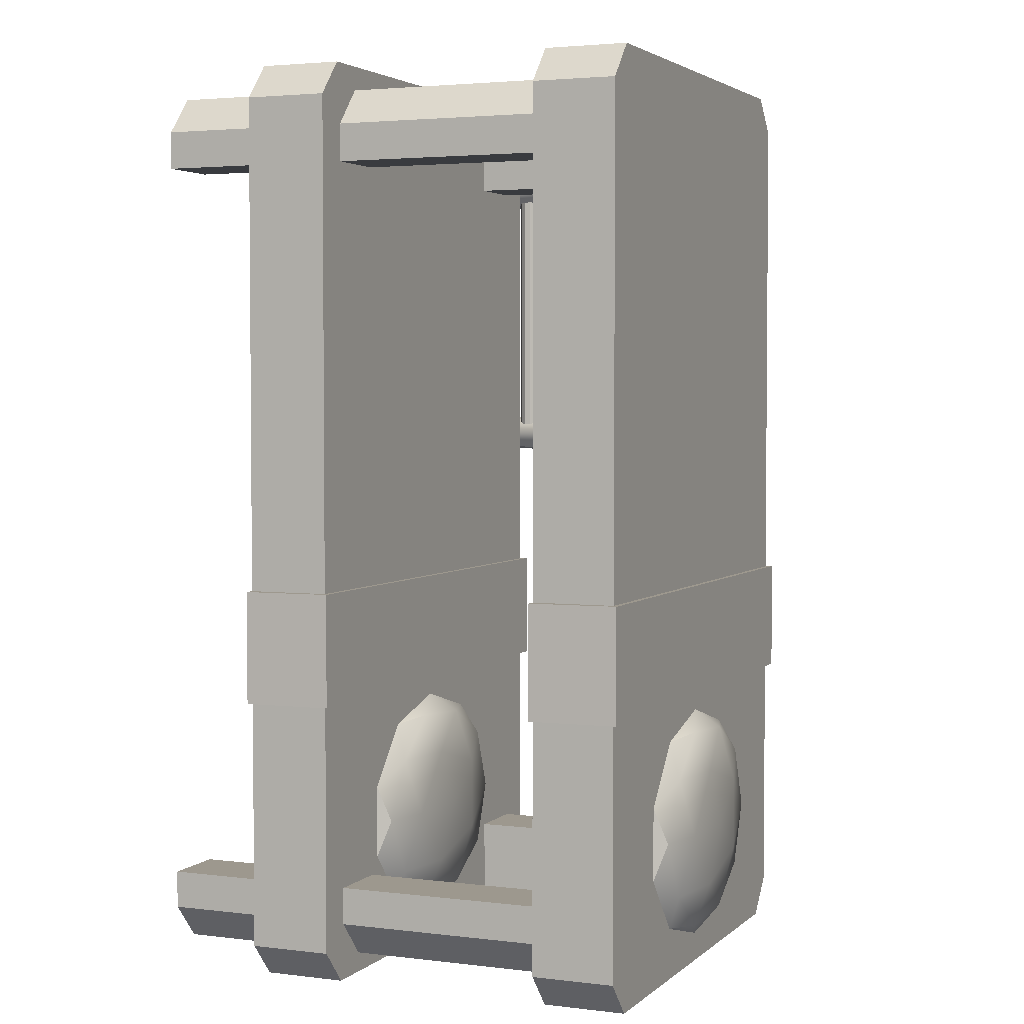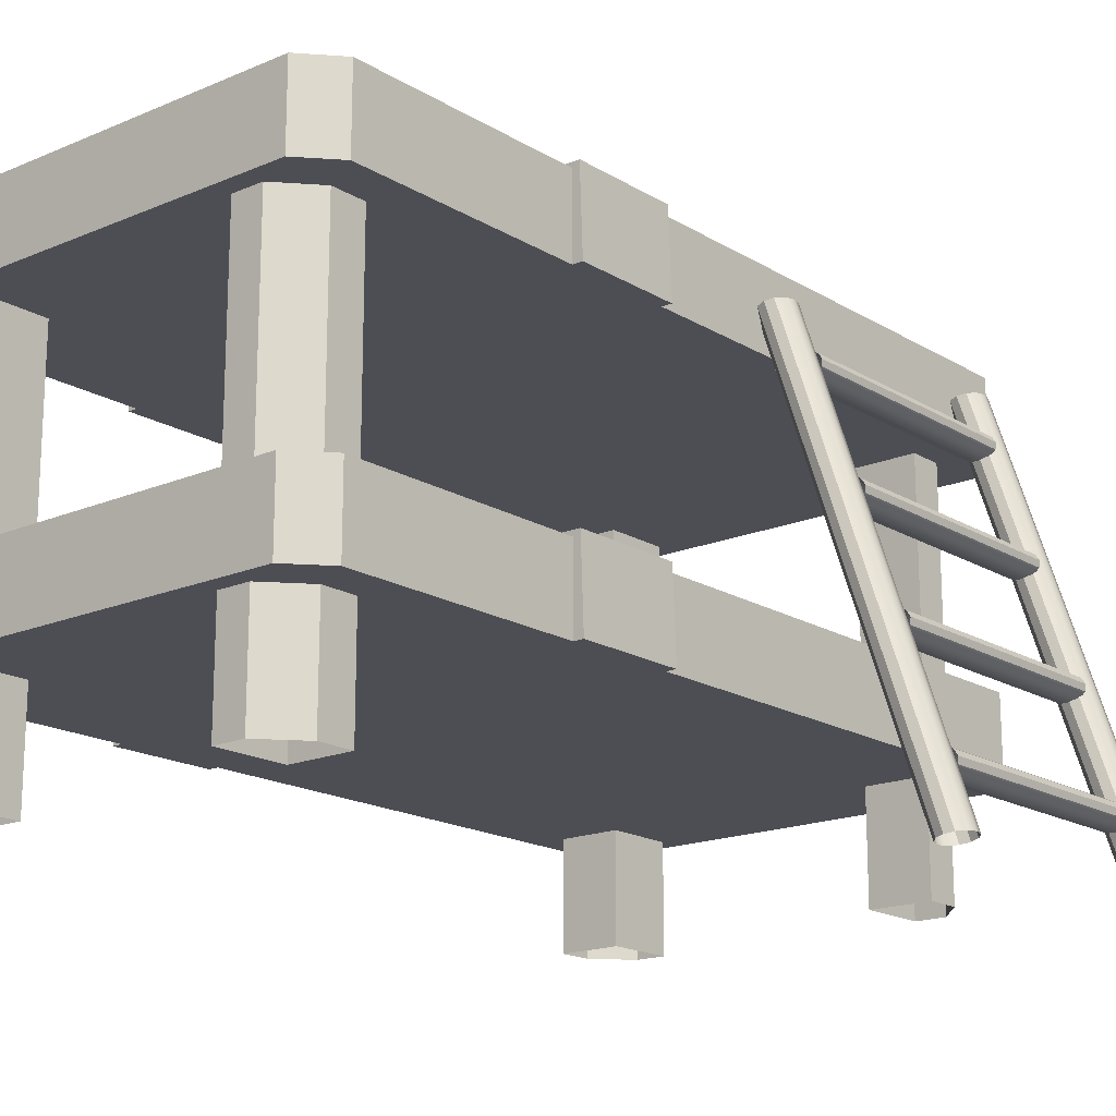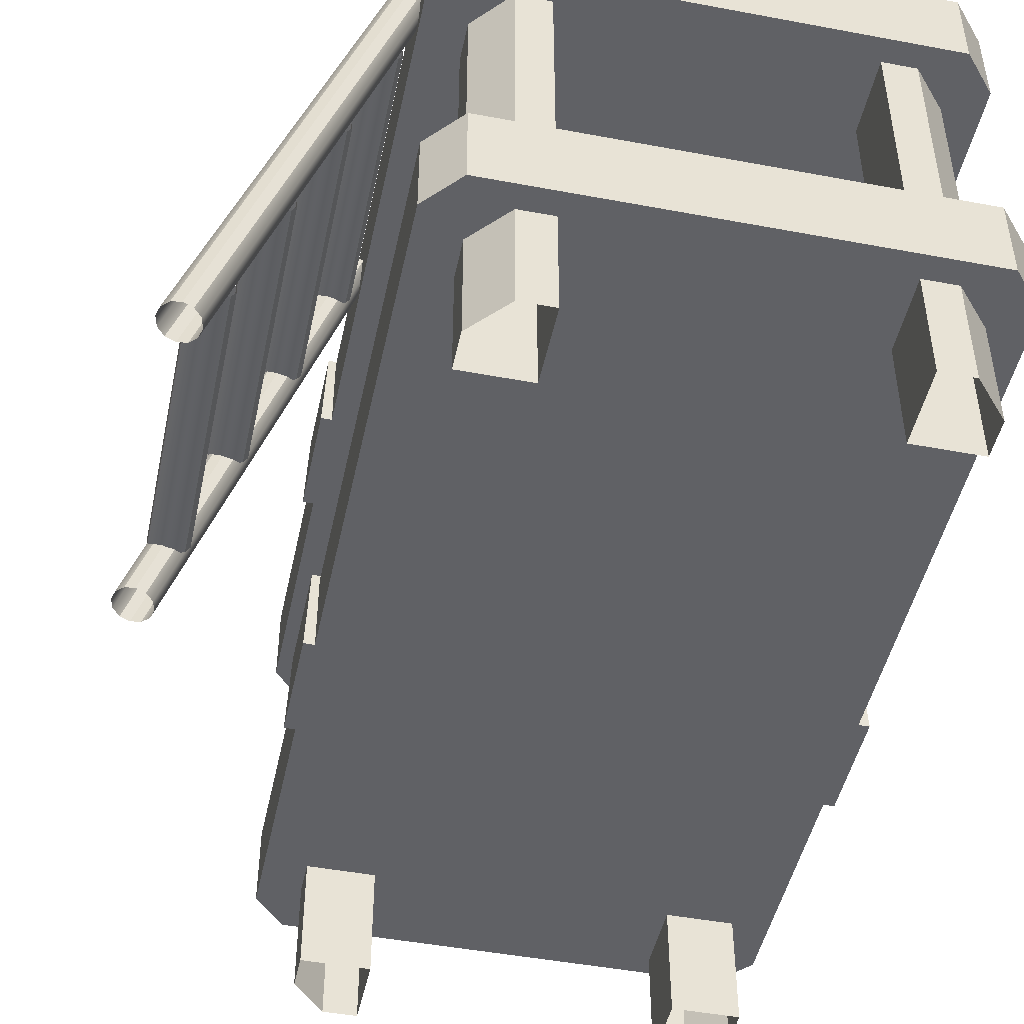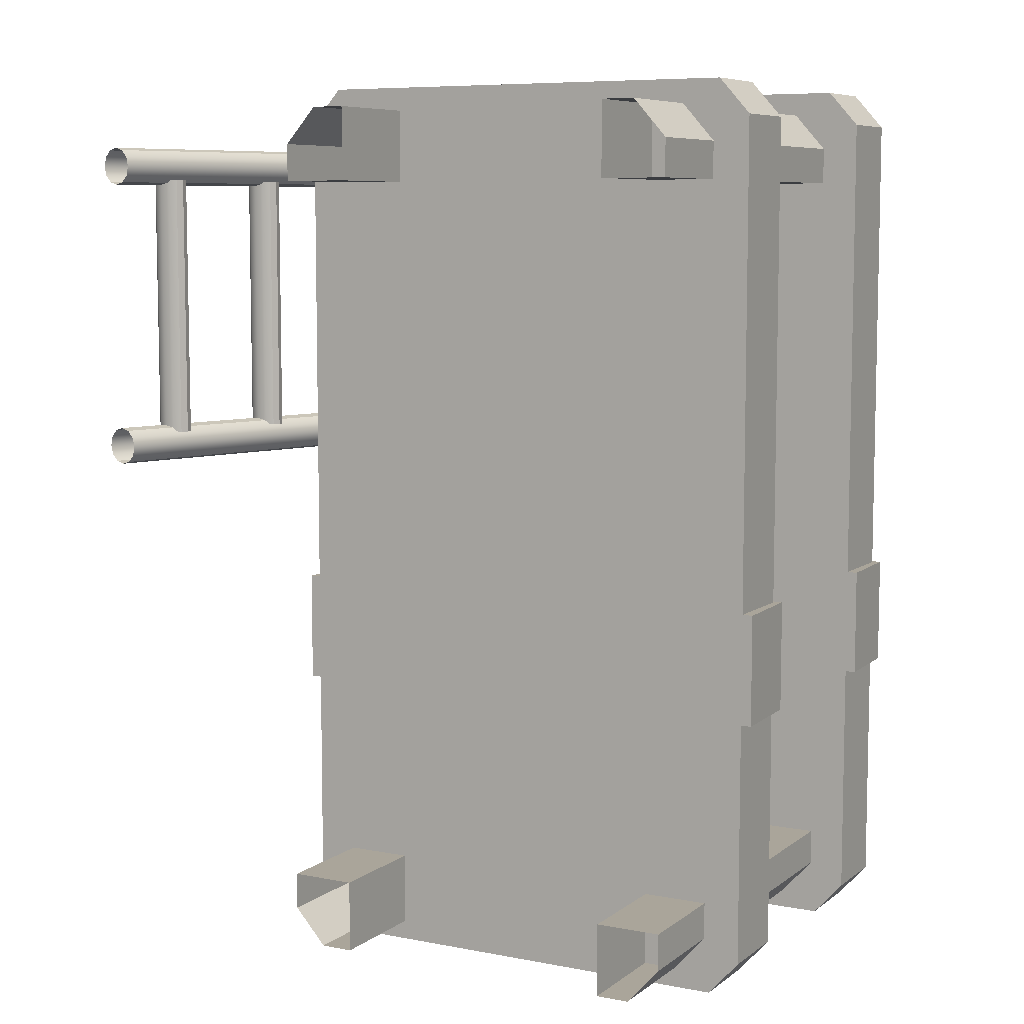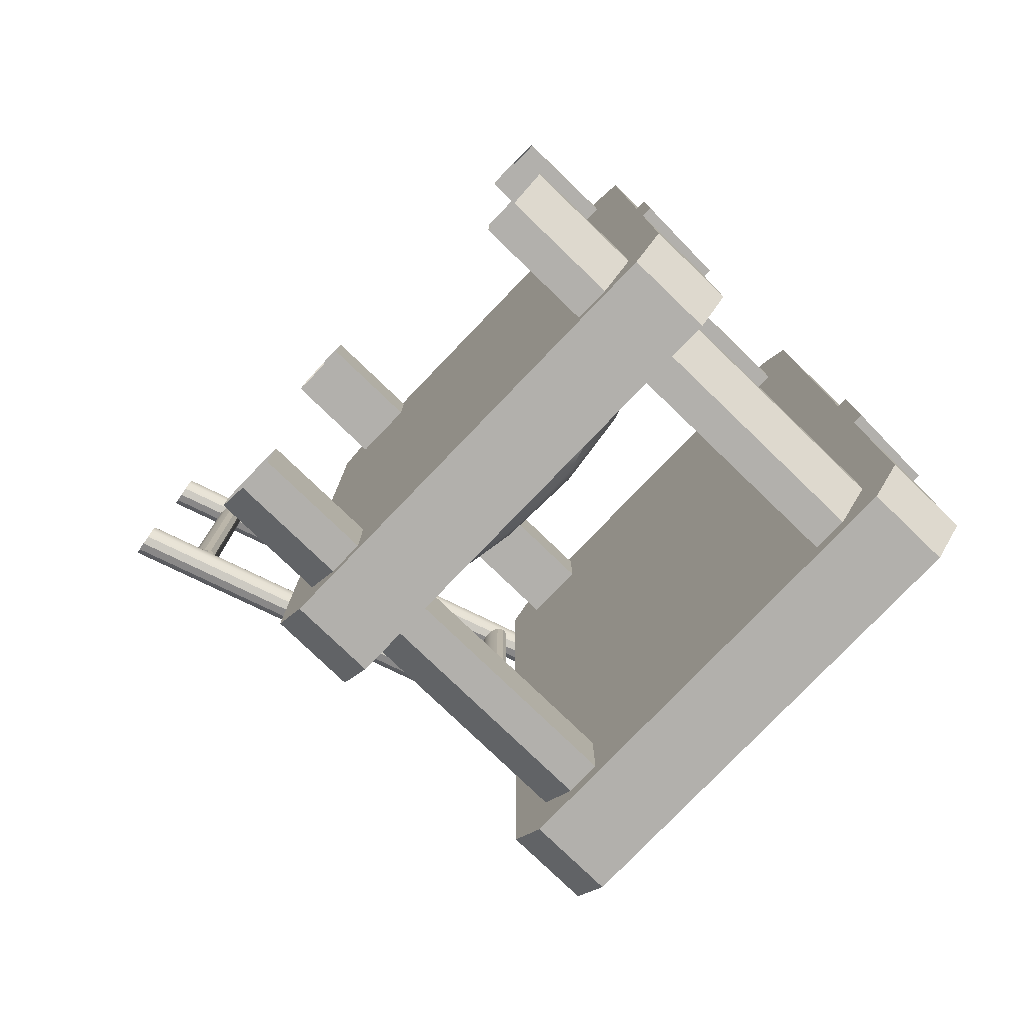
<metadata>
{"format":"obj","ext":"obj","renderer":"f3d","projection":"perspective","resolution":1024,"background":"white","views":[{"elev":3.2,"azim":112.9,"up":"+Z"},{"elev":-17.4,"azim":-139.9,"up":"+Y"},{"elev":-47.2,"azim":-12.0,"up":"+Y"},{"elev":7.6,"azim":28.4,"up":"+Z"},{"elev":-78.7,"azim":46.1,"up":"+Z"}]}
</metadata>
<code>
o Bunk_Double_Green
v -0.6081 -0.004617 1.03
v -0.6081 0.3397 1.03
v -0.4179 -0.004617 1.242
v -0.4179 0.3397 1.242
v -0.4179 -0.004617 1.03
v -0.4179 0.3397 1.03
v -0.5136 -0.004617 1.242
v -0.6081 -0.004617 1.136
v -0.6081 0.3397 1.136
v -0.5136 0.3397 1.242
v 0.6081 -0.004617 1.03
v 0.6081 0.3397 1.03
v 0.4179 -0.004617 1.242
v 0.4179 0.3397 1.242
v 0.4179 -0.004617 1.03
v 0.4179 0.3397 1.03
v 0.5136 -0.004617 1.242
v 0.6081 -0.004617 1.136
v 0.6081 0.3397 1.136
v 0.5136 0.3397 1.242
v -0.6081 -0.004617 -1.071
v -0.6081 0.3397 -1.071
v -0.4179 -0.004617 -1.283
v -0.4179 0.3397 -1.283
v -0.4179 -0.004617 -1.071
v -0.4179 0.3397 -1.071
v -0.5136 -0.004617 -1.283
v -0.6081 -0.004617 -1.178
v -0.6081 0.3397 -1.178
v -0.5136 0.3397 -1.283
v 0.6081 -0.004617 -1.071
v 0.6081 0.3397 -1.071
v 0.4179 -0.004617 -1.283
v 0.4179 0.3397 -1.283
v 0.4179 -0.004617 -1.071
v 0.4179 0.3397 -1.071
v 0.5136 -0.004617 -1.283
v 0.6081 -0.004617 -1.178
v 0.6081 0.3397 -1.178
v 0.5136 0.3397 -1.283
v -0.726 0.3197 -0.5268
v -0.726 0.556 -0.5268
v 0.7151 0.556 -0.2031
v -0.726 0.556 -0.2031
v 0.7151 0.3197 -0.2031
v 0.7151 0.3197 -0.5268
v 0.7151 0.556 -0.5268
v -0.726 0.3197 -0.2031
v -0.7476 0.5716 -0.2031
v -0.7476 0.5716 -0.5268
v 0.7457 0.3197 -0.2031
v 0.7457 0.3197 -0.5268
v 0.7367 0.5716 -0.5268
v -0.7566 0.3197 -0.5268
v -0.7566 0.3197 -0.2031
v 0.7367 0.5716 -0.2031
v 0.118 0.5926 -0.6286
v -0.2786 0.5926 -0.7387
v -0.2786 0.5926 -1.095
v 0.118 0.5926 -1.205
v 0.3631 0.5926 -0.9169
v 0.008375 0.6373 -0.9169
v 0.3856 0.5563 -0.8122
v 0.3856 0.5563 -1.022
v 0.008375 0.5563 -0.578
v 0.2415 0.5563 -0.6427
v -0.3689 0.5563 -0.8122
v -0.2248 0.5563 -0.6427
v -0.2248 0.5563 -1.191
v -0.3689 0.5563 -1.022
v 0.2415 0.5563 -1.191
v 0.008375 0.5563 -1.256
v 0.2813 0.5989 -0.7474
v -0.09589 0.5989 -0.6427
v -0.329 0.5989 -0.9169
v -0.09589 0.5989 -1.191
v 0.2813 0.5989 -1.086
v 0.07281 0.6252 -0.7474
v 0.2169 0.6252 -0.9169
v -0.1603 0.6252 -0.8122
v -0.1603 0.6252 -1.022
v 0.07281 0.6252 -1.086
v -0.6359 0.3197 1.31
v -0.726 0.3197 1.209
v -0.726 0.556 1.209
v -0.6359 0.556 1.31
v -0.726 0.3197 -1.24
v -0.6359 0.3197 -1.341
v -0.6359 0.556 -1.341
v -0.726 0.556 -1.24
v 0.7151 0.3197 1.209
v 0.625 0.3197 1.31
v 0.625 0.556 1.31
v 0.7151 0.556 1.209
v 0.625 0.3197 -1.341
v 0.7151 0.3197 -1.24
v 0.7151 0.556 -1.24
v 0.625 0.556 -1.341
v -0.6081 0.5357 1.03
v -0.6081 1.215 1.03
v -0.4179 0.5357 1.242
v -0.4179 1.215 1.242
v -0.4179 0.5357 1.03
v -0.4179 1.215 1.03
v -0.5136 0.5357 1.242
v -0.6081 0.5357 1.136
v -0.6081 1.215 1.136
v -0.5136 1.215 1.242
v 0.6081 0.5357 1.03
v 0.6081 1.215 1.03
v 0.4179 0.5357 1.242
v 0.4179 1.215 1.242
v 0.4179 0.5357 1.03
v 0.4179 1.215 1.03
v 0.5136 0.5357 1.242
v 0.6081 0.5357 1.136
v 0.6081 1.215 1.136
v 0.5136 1.215 1.242
v -0.6081 0.5357 -1.071
v -0.6081 1.215 -1.071
v -0.4179 0.5357 -1.283
v -0.4179 1.215 -1.283
v -0.4179 0.5357 -1.071
v -0.4179 1.215 -1.071
v -0.5136 0.5357 -1.283
v -0.6081 0.5357 -1.178
v -0.6081 1.215 -1.178
v -0.5136 1.215 -1.283
v 0.6081 0.5357 -1.071
v 0.6081 1.215 -1.071
v 0.4179 0.5357 -1.283
v 0.4179 1.215 -1.283
v 0.4179 0.5357 -1.071
v 0.4179 1.215 -1.071
v 0.5136 0.5357 -1.283
v 0.6081 0.5357 -1.178
v 0.6081 1.215 -1.178
v 0.5136 1.215 -1.283
v -0.726 1.195 -0.5268
v 0.7151 1.195 -0.5268
v -0.726 1.195 -0.2031
v 0.7151 1.432 -0.2031
v 0.7151 1.195 -0.2031
v -0.726 1.432 -0.2031
v -0.726 1.432 -0.5268
v 0.7151 1.432 -0.5268
v -0.7476 1.447 -0.2031
v -0.7476 1.447 -0.5268
v 0.7457 1.195 -0.2031
v 0.7457 1.195 -0.5268
v 0.7367 1.447 -0.5268
v -0.7566 1.195 -0.5268
v -0.7566 1.195 -0.2031
v 0.7367 1.447 -0.2031
v 0.118 1.468 -0.6286
v -0.2786 1.468 -0.7387
v -0.2786 1.468 -1.095
v 0.118 1.468 -1.205
v 0.3631 1.468 -0.9169
v 0.008375 1.513 -0.9169
v 0.3856 1.432 -0.8122
v 0.3856 1.432 -1.022
v 0.008375 1.432 -0.578
v 0.2415 1.432 -0.6427
v -0.3689 1.432 -0.8122
v -0.2248 1.432 -0.6427
v -0.2248 1.432 -1.191
v -0.3689 1.432 -1.022
v 0.2415 1.432 -1.191
v 0.008375 1.432 -1.256
v 0.2813 1.475 -0.7474
v -0.09589 1.475 -0.6427
v -0.329 1.475 -0.9169
v -0.09589 1.475 -1.191
v 0.2813 1.475 -1.086
v 0.07281 1.501 -0.7474
v 0.2169 1.501 -0.9169
v -0.1603 1.501 -0.8122
v -0.1603 1.501 -1.022
v 0.07281 1.501 -1.086
v -0.6359 1.195 1.31
v -0.726 1.195 1.209
v -0.726 1.432 1.209
v -0.6359 1.432 1.31
v -0.726 1.195 -1.24
v -0.6359 1.195 -1.341
v -0.6359 1.432 -1.341
v -0.726 1.432 -1.24
v 0.7151 1.195 1.209
v 0.625 1.195 1.31
v 0.625 1.432 1.31
v 0.7151 1.432 1.209
v 0.625 1.195 -1.341
v 0.7151 1.195 -1.24
v 0.7151 1.432 -1.24
v 0.625 1.432 -1.341
v -0.7511 1.158 0.2566
v -0.7511 1.158 1.037
v -0.7625 1.141 0.2566
v -0.7625 1.141 1.037
v -0.7848 1.13 0.2566
v -0.7848 1.13 1.037
v -0.8119 1.128 0.2566
v -0.8119 1.128 1.037
v -0.8367 1.136 0.2566
v -0.8367 1.136 1.037
v -0.8523 1.152 0.2566
v -0.8523 1.152 1.037
v -0.8548 1.171 0.2566
v -0.8548 1.171 1.037
v -0.8433 1.188 0.2566
v -0.8433 1.188 1.037
v -0.821 1.199 0.2566
v -0.821 1.199 1.037
v -0.7939 1.201 0.2566
v -0.7939 1.201 1.037
v -0.7692 1.193 0.2566
v -0.7692 1.193 1.037
v -0.7535 1.177 0.2566
v -0.7535 1.177 1.037
v -1.087 0.1274 0.2566
v -1.087 0.1274 1.037
v -1.098 0.11 0.2566
v -1.098 0.11 1.037
v -1.12 0.09889 0.2566
v -1.12 0.09889 1.037
v -1.148 0.09717 0.2566
v -1.148 0.09717 1.037
v -1.172 0.1053 0.2566
v -1.172 0.1053 1.037
v -1.188 0.121 0.2566
v -1.188 0.121 1.037
v -1.19 0.1401 0.2566
v -1.19 0.1401 1.037
v -1.179 0.1576 0.2566
v -1.179 0.1576 1.037
v -1.157 0.1686 0.2566
v -1.157 0.1686 1.037
v -1.13 0.1704 0.2566
v -1.13 0.1704 1.037
v -1.105 0.1623 0.2566
v -1.105 0.1623 1.037
v -1.089 0.1465 0.2566
v -1.089 0.1465 1.037
v -0.9749 0.471 0.2566
v -0.9749 0.471 1.037
v -0.9863 0.4536 0.2566
v -0.9863 0.4536 1.037
v -1.009 0.4425 0.2566
v -1.009 0.4425 1.037
v -1.036 0.4408 0.2566
v -1.036 0.4408 1.037
v -1.06 0.4489 0.2566
v -1.06 0.4489 1.037
v -1.076 0.4646 0.2566
v -1.076 0.4646 1.037
v -1.079 0.4837 0.2566
v -1.079 0.4837 1.037
v -1.067 0.5012 0.2566
v -1.067 0.5012 1.037
v -1.045 0.5123 0.2566
v -1.045 0.5123 1.037
v -1.018 0.514 0.2566
v -1.018 0.514 1.037
v -0.993 0.5059 0.2566
v -0.993 0.5059 1.037
v -0.9773 0.4902 0.2566
v -0.9773 0.4902 1.037
v -0.863 0.8146 0.2566
v -0.863 0.8146 1.037
v -0.8744 0.7972 0.2566
v -0.8744 0.7972 1.037
v -0.8967 0.7861 0.2566
v -0.8967 0.7861 1.037
v -0.9238 0.7844 0.2566
v -0.9238 0.7844 1.037
v -0.9485 0.7925 0.2566
v -0.9485 0.7925 1.037
v -0.9642 0.8082 0.2566
v -0.9642 0.8082 1.037
v -0.9666 0.8274 0.2566
v -0.9666 0.8274 1.037
v -0.9552 0.8448 0.2566
v -0.9552 0.8448 1.037
v -0.9329 0.8559 0.2566
v -0.9329 0.8559 1.037
v -0.9058 0.8576 0.2566
v -0.9058 0.8576 1.037
v -0.8811 0.8495 0.2566
v -0.8811 0.8495 1.037
v -0.8654 0.8338 0.2566
v -0.8654 0.8338 1.037
v -0.6992 1.311 0.2224
v -1.15 -0.06254 0.2224
v -0.7061 1.313 0.1946
v -1.156 -0.06141 0.1946
v -0.7248 1.316 0.1742
v -1.175 -0.05835 0.1742
v -0.7505 1.32 0.1668
v -1.201 -0.05416 0.1668
v -0.7761 1.324 0.1742
v -1.226 -0.04998 0.1742
v -0.7949 1.327 0.1946
v -1.245 -0.04691 0.1946
v -0.8017 1.328 0.2224
v -1.252 -0.04579 0.2224
v -0.7949 1.327 0.2501
v -1.245 -0.04691 0.2501
v -0.7761 1.324 0.2705
v -1.226 -0.04998 0.2705
v -0.7505 1.32 0.2779
v -1.201 -0.05416 0.2779
v -0.7248 1.316 0.2705
v -1.175 -0.05835 0.2705
v -0.7061 1.313 0.2501
v -1.156 -0.06141 0.2501
v -0.6992 1.311 1.077
v -1.15 -0.06254 1.077
v -0.7061 1.313 1.05
v -1.156 -0.06141 1.05
v -0.7248 1.316 1.029
v -1.175 -0.05835 1.029
v -0.7505 1.32 1.022
v -1.201 -0.05416 1.022
v -0.7761 1.324 1.029
v -1.226 -0.04998 1.029
v -0.7949 1.327 1.05
v -1.245 -0.04691 1.05
v -0.8017 1.328 1.077
v -1.252 -0.04579 1.077
v -0.7949 1.327 1.105
v -1.245 -0.04691 1.105
v -0.7761 1.324 1.126
v -1.226 -0.04998 1.126
v -0.7505 1.32 1.133
v -1.201 -0.05416 1.133
v -0.7248 1.316 1.126
v -1.175 -0.05835 1.126
v -0.7061 1.313 1.105
v -1.156 -0.06141 1.105
f 3 4 10 7
f 1 2 6 5
f 5 6 4 3
f 8 9 2 1
f 7 10 9 8
f 13 17 20 14
f 11 15 16 12
f 15 13 14 16
f 18 11 12 19
f 17 18 19 20
f 23 27 30 24
f 21 25 26 22
f 25 23 24 26
f 28 21 22 29
f 27 28 29 30
f 33 34 40 37
f 31 32 36 35
f 35 36 34 33
f 38 39 32 31
f 37 40 39 38
f 97 98 89 90 42 47
f 87 88 95 96 46 41
f 96 97 47 46
f 48 45 91 92 83 84
f 43 44 85 86 93 94
f 88 89 98 95
f 45 43 94 91
f 41 42 90 87
f 92 93 86 83
f 41 46 45 48
f 45 46 52 51
f 46 47 53 52
f 41 48 55 54
f 55 49 50 54
f 53 50 49 56
f 52 53 56 51
f 44 43 56 49
f 42 41 54 50
f 47 42 50 53
f 43 45 51 56
f 48 44 49 55
f 57 73 78
f 58 74 80
f 59 75 81
f 60 76 82
f 61 77 79
f 79 82 62
f 79 77 82
f 77 60 82
f 82 81 62
f 82 76 81
f 76 59 81
f 81 80 62
f 81 75 80
f 75 58 80
f 80 78 62
f 80 74 78
f 74 57 78
f 78 79 62
f 78 73 79
f 73 61 79
f 64 77 61
f 64 71 77
f 71 60 77
f 72 76 60
f 72 69 76
f 69 59 76
f 70 75 59
f 70 67 75
f 67 58 75
f 68 74 58
f 68 65 74
f 65 57 74
f 66 73 57
f 66 63 73
f 63 61 73
f 71 72 60
f 69 70 59
f 67 68 58
f 65 66 57
f 63 64 61
f 83 86 85 84
f 89 88 87 90
f 97 96 95 98
f 93 92 91 94
f 84 85 44 48
f 101 102 108 105
f 99 100 104 103
f 103 104 102 101
f 106 107 100 99
f 105 108 107 106
f 111 115 118 112
f 109 113 114 110
f 113 111 112 114
f 116 109 110 117
f 115 116 117 118
f 121 125 128 122
f 119 123 124 120
f 123 121 122 124
f 126 119 120 127
f 125 126 127 128
f 131 132 138 135
f 129 130 134 133
f 133 134 132 131
f 136 137 130 129
f 135 138 137 136
f 195 196 187 188 145 146
f 185 186 193 194 140 139
f 194 195 146 140
f 141 143 189 190 181 182
f 142 144 183 184 191 192
f 186 187 196 193
f 143 142 192 189
f 139 145 188 185
f 190 191 184 181
f 139 140 143 141
f 143 140 150 149
f 140 146 151 150
f 139 141 153 152
f 153 147 148 152
f 151 148 147 154
f 150 151 154 149
f 144 142 154 147
f 145 139 152 148
f 146 145 148 151
f 142 143 149 154
f 141 144 147 153
f 155 171 176
f 156 172 178
f 157 173 179
f 158 174 180
f 159 175 177
f 177 180 160
f 177 175 180
f 175 158 180
f 180 179 160
f 180 174 179
f 174 157 179
f 179 178 160
f 179 173 178
f 173 156 178
f 178 176 160
f 178 172 176
f 172 155 176
f 176 177 160
f 176 171 177
f 171 159 177
f 162 175 159
f 162 169 175
f 169 158 175
f 170 174 158
f 170 167 174
f 167 157 174
f 168 173 157
f 168 165 173
f 165 156 173
f 166 172 156
f 166 163 172
f 163 155 172
f 164 171 155
f 164 161 171
f 161 159 171
f 169 170 158
f 167 168 157
f 165 166 156
f 163 164 155
f 161 162 159
f 181 184 183 182
f 187 186 185 188
f 195 194 193 196
f 191 190 189 192
f 182 183 144 141
f 197 198 200 199
f 199 200 202 201
f 201 202 204 203
f 203 204 206 205
f 205 206 208 207
f 207 208 210 209
f 209 210 212 211
f 211 212 214 213
f 213 214 216 215
f 215 216 218 217
f 217 218 220 219
f 219 220 198 197
f 221 222 224 223
f 223 224 226 225
f 225 226 228 227
f 227 228 230 229
f 229 230 232 231
f 231 232 234 233
f 233 234 236 235
f 235 236 238 237
f 237 238 240 239
f 239 240 242 241
f 241 242 244 243
f 243 244 222 221
f 245 246 248 247
f 247 248 250 249
f 249 250 252 251
f 251 252 254 253
f 253 254 256 255
f 255 256 258 257
f 257 258 260 259
f 259 260 262 261
f 261 262 264 263
f 263 264 266 265
f 265 266 268 267
f 267 268 246 245
f 269 270 272 271
f 271 272 274 273
f 273 274 276 275
f 275 276 278 277
f 277 278 280 279
f 279 280 282 281
f 281 282 284 283
f 283 284 286 285
f 285 286 288 287
f 287 288 290 289
f 289 290 292 291
f 291 292 270 269
f 293 294 296 295
f 295 296 298 297
f 297 298 300 299
f 299 300 302 301
f 301 302 304 303
f 303 304 306 305
f 305 306 308 307
f 307 308 310 309
f 309 310 312 311
f 311 312 314 313
f 313 314 316 315
f 315 316 294 293
f 317 318 320 319
f 319 320 322 321
f 321 322 324 323
f 323 324 326 325
f 325 326 328 327
f 327 328 330 329
f 329 330 332 331
f 331 332 334 333
f 333 334 336 335
f 335 336 338 337
f 337 338 340 339
f 339 340 318 317
f 293 295 297 299 301 303 305 307 309 311 313 315
f 317 319 321 323 325 327 329 331 333 335 337 339

</code>
